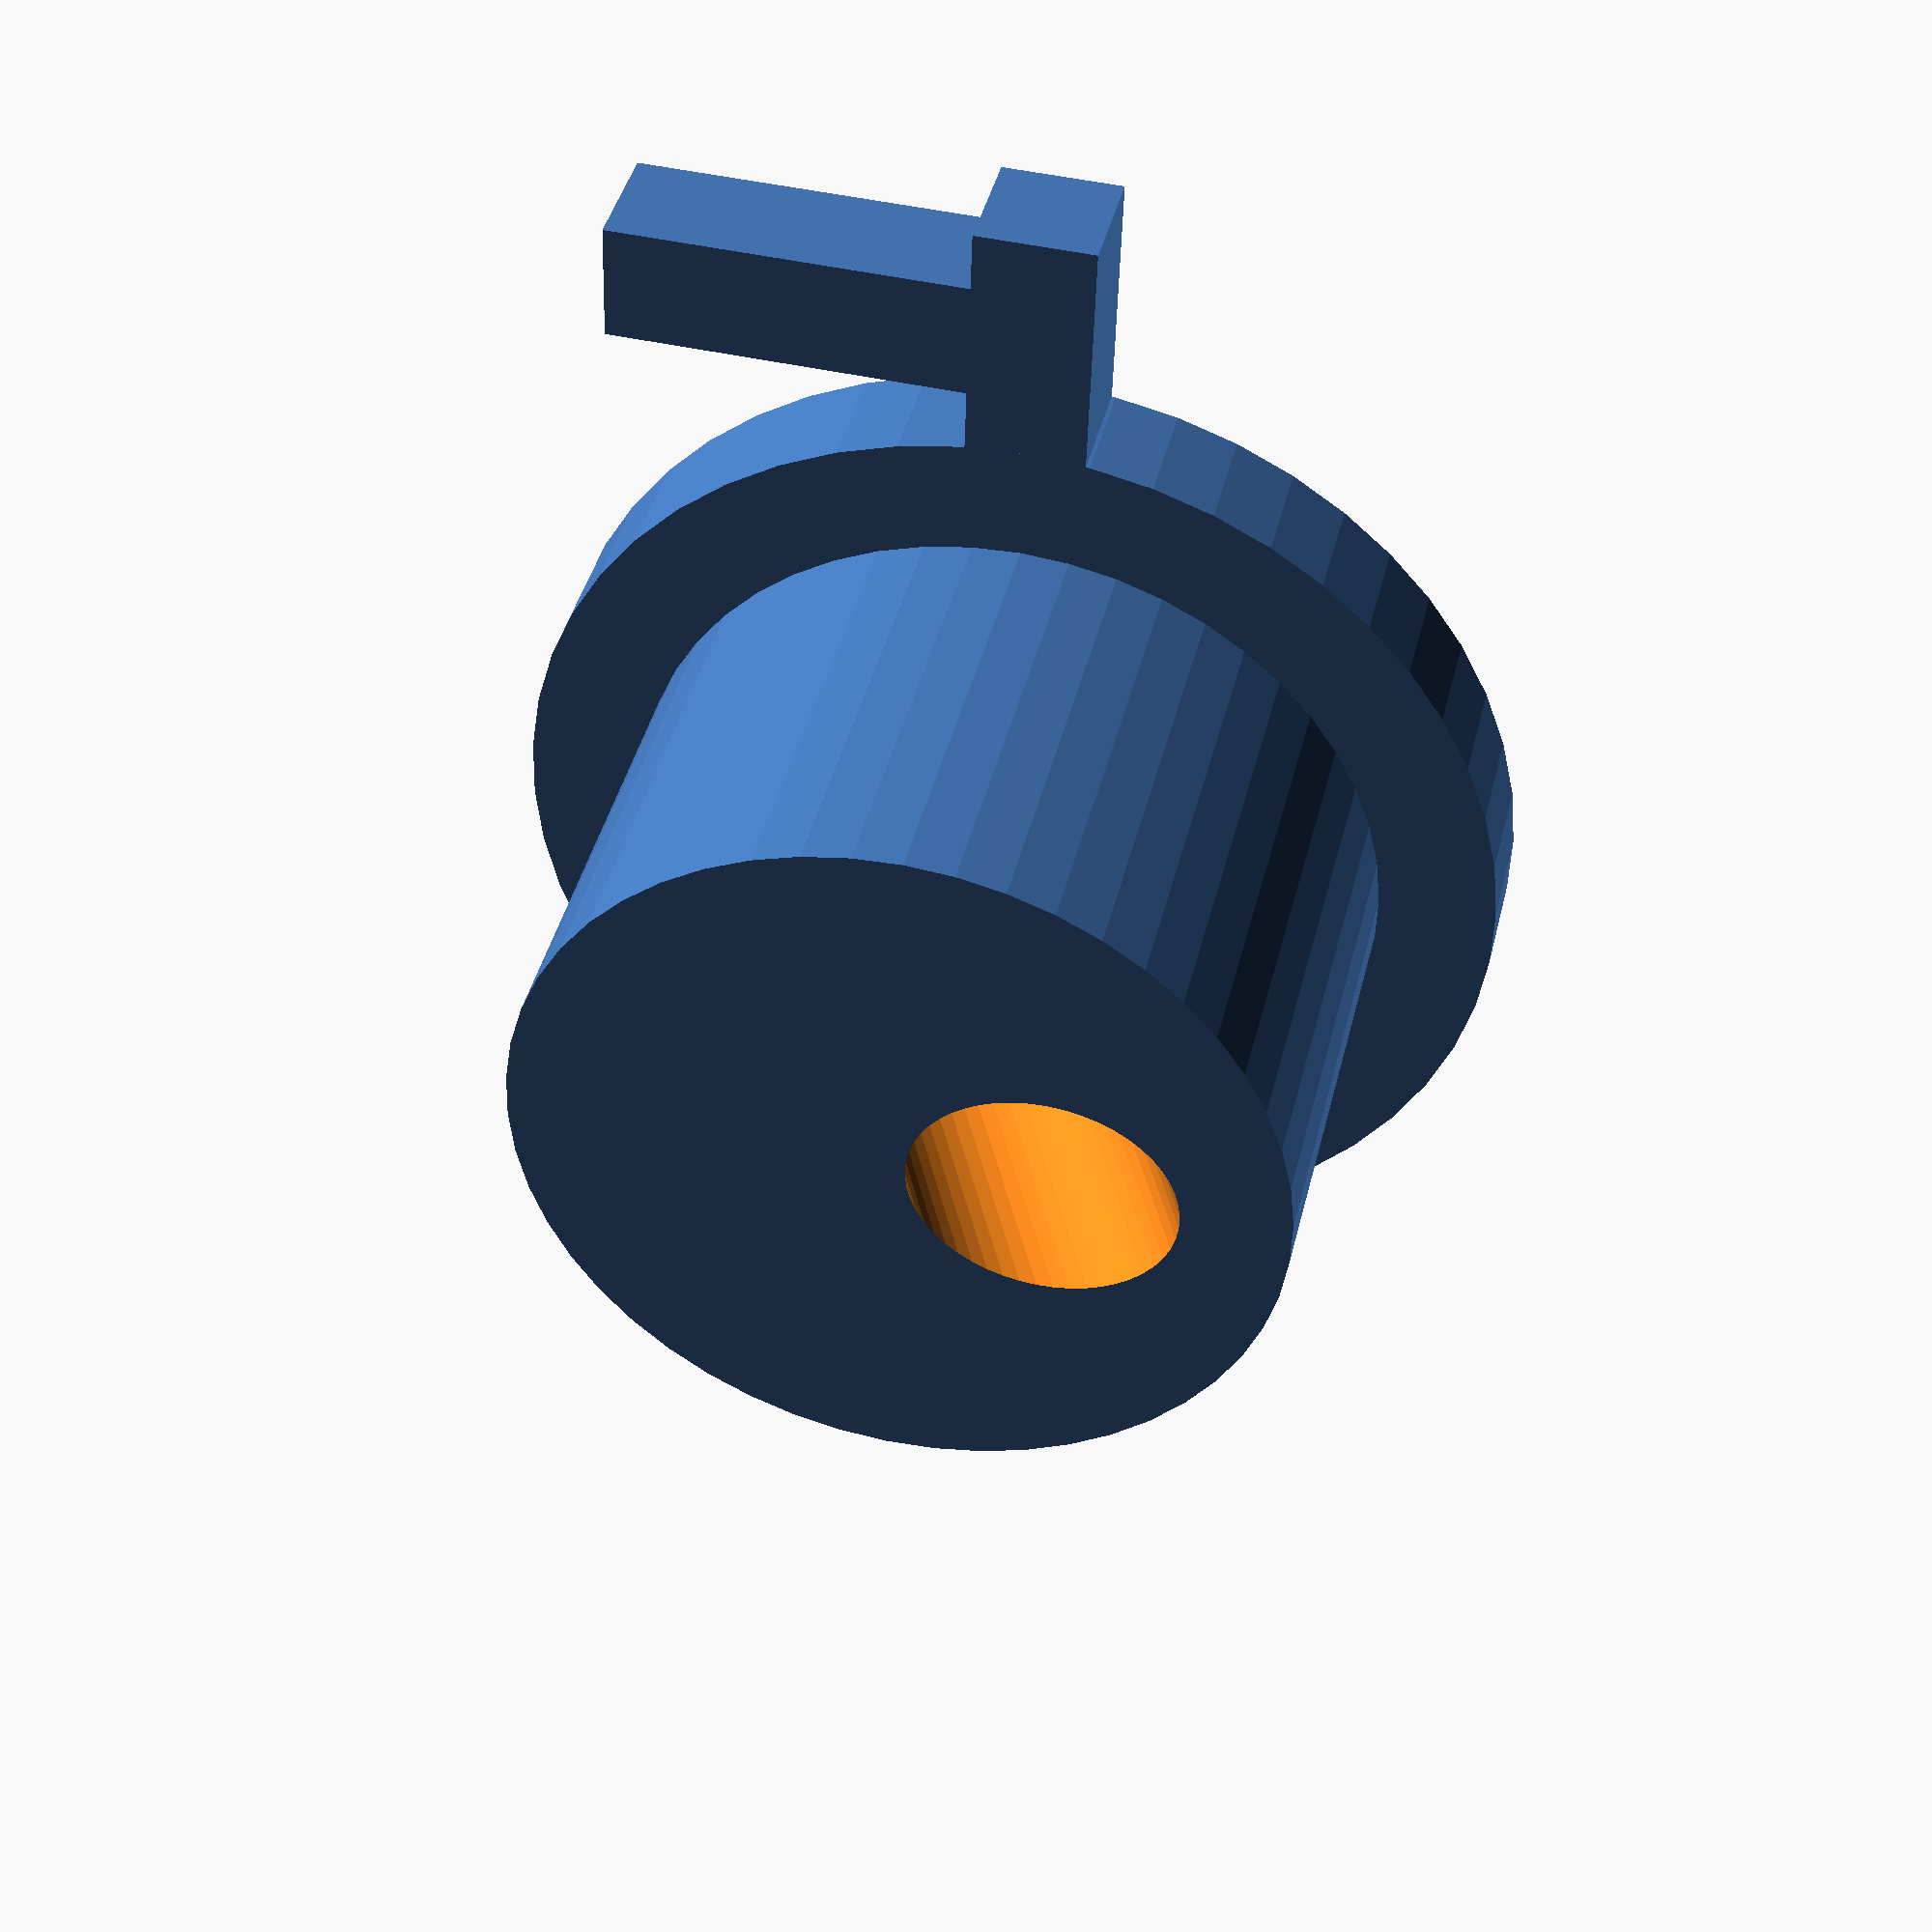
<openscad>
// this part gets gripped in the bracket on the end of the robot's wrist, and holds a pen.
// the wings are for a rubber band to be stretched around, to push the pen downward.
// don't ask me what keeps the pen from falling out when it's lifted away from the paper.

penDiameter = 12.35 + 0.5; // diameter of a sharpie plus reality correction

grabbedRadius = (1 + 5 / 8) * 25.4 / 2; // where the bracket clamps onto it is 1+5/8"
grabbedHeight = 1 * 25.4; // clamped part height

hatRadius = (1 + (5 / 8) + (1 / 2)) * 25.4 / 2; // the top hat 
hatHeight = 0.25 * 25.4; // thickness of hat (everything is printed upside down)

armHeight = hatHeight;
armMargin = armHeight;
ARM_RELATION_WIDTH_LENGTH = 4;

holeHeight = (grabbedHeight + hatHeight) * 3; // a cylinder for the marker pen to ride in
holeRadius = penDiameter / 2; // radius of the pen hole

RIGTH_ON_Z = [0, 0, 90];
HAT_CORRECTION = 0.001;

$fn = 50; // how many panels make up a cylinder shape

function half(measure) = measure / 2; 

module grabbedPart() {
	offsetZ = half(grabbedHeight) + hatHeight;
	translate([0, 0, offsetZ])
		cylinder(r = grabbedRadius, h = grabbedHeight, center = true);
}

module hat() {
	height = hatHeight + HAT_CORRECTION;
   translate([0, 0, half(hatHeight)])
		cylinder(r = hatRadius, h = height, center = true);
}

module wingarm() {
	armLongitude = 2 * (hatRadius + armMargin + armHeight);
	translate([0, 0, half(hatHeight)])
		rotate(RIGTH_ON_Z)
			cube([armHeight, armLongitude, armHeight], center = true);
}

module rightWing() {
	offsetX = hatRadius + half(armMargin) + half(armHeight);
	offsetY = armHeight * half(ARM_RELATION_WIDTH_LENGTH) - half(armHeight);
	armLength = armHeight * ARM_RELATION_WIDTH_LENGTH;
	translate([offsetX, offsetY, half(hatHeight)])
		cube([armHeight, armLength, armHeight], center = true);
}

module leftWing() {
	translate([-1 * (hatRadius + hatHeight), hatHeight * 1.5, hatHeight / 2])
		cube([hatHeight, hatHeight * 4, hatHeight], center = true);
}

module penHole() {
	// when the robot's manipulator is straight down, the grabbed part is tilted 26 degrees.
	rotate([26,0,0])
		translate([0,7,0])
			cylinder(r = holeRadius, h = holeHeight, center=true);
}

module penHolder() {
	difference() {
		union() { // all these things together are the first line of difference()
			grabbedPart();
			hat();
			wingarm();
			rightWing();
			leftWing();
		}

		penHole();
	}
}

penHolder();
</openscad>
<views>
elev=317.9 azim=271.8 roll=13.3 proj=p view=wireframe
</views>
